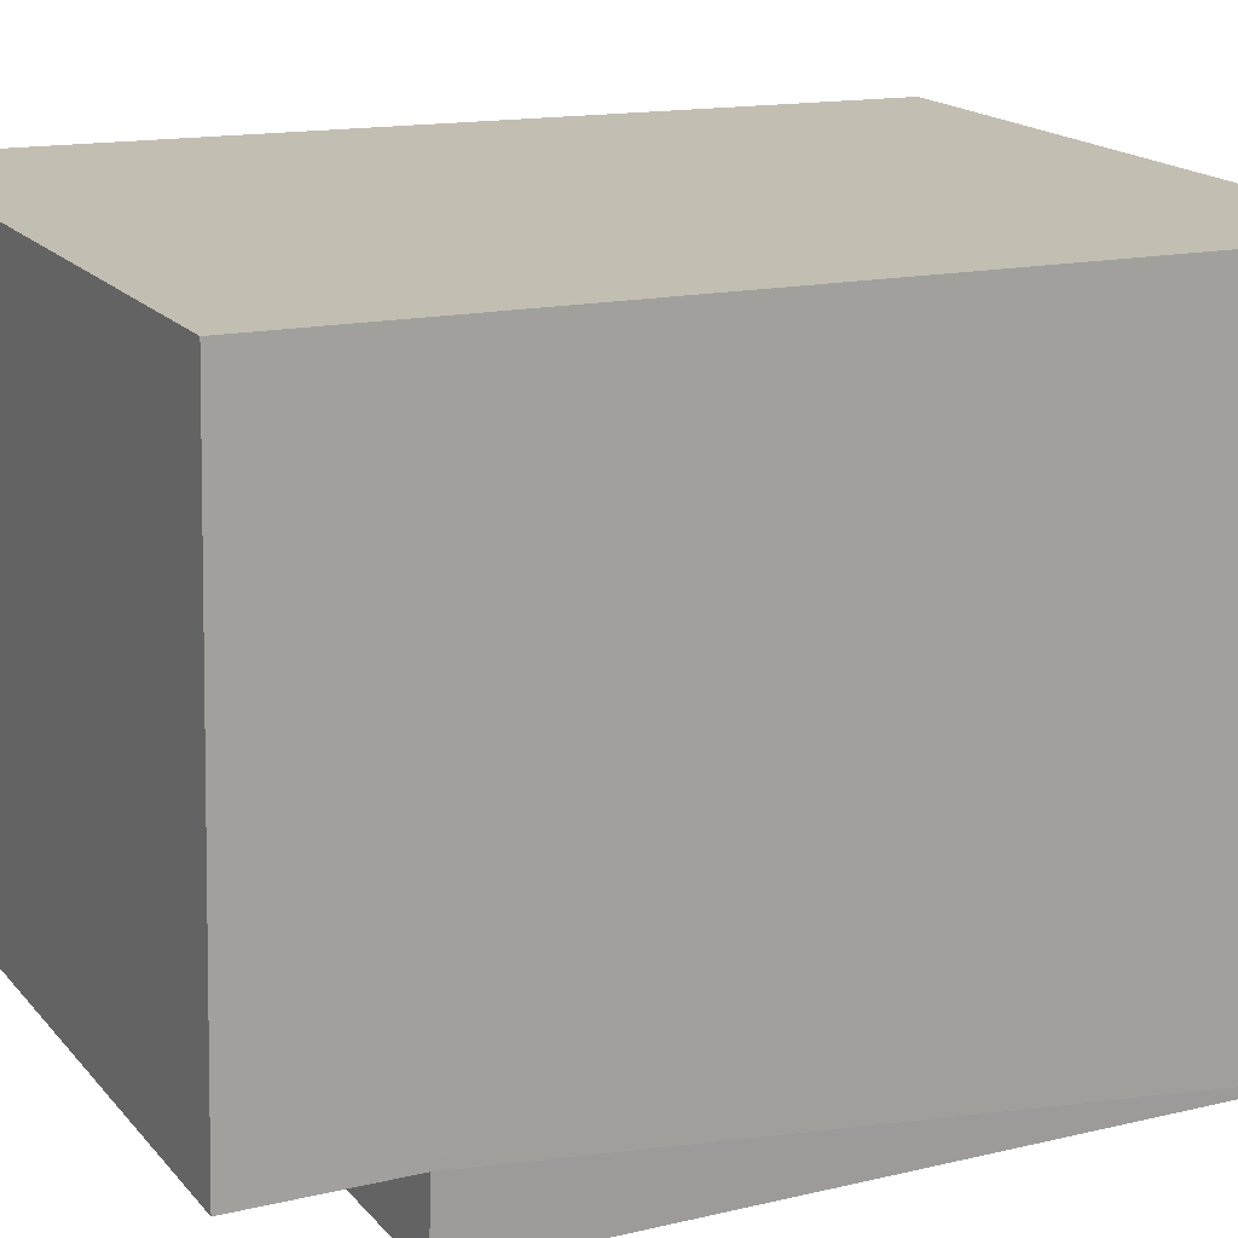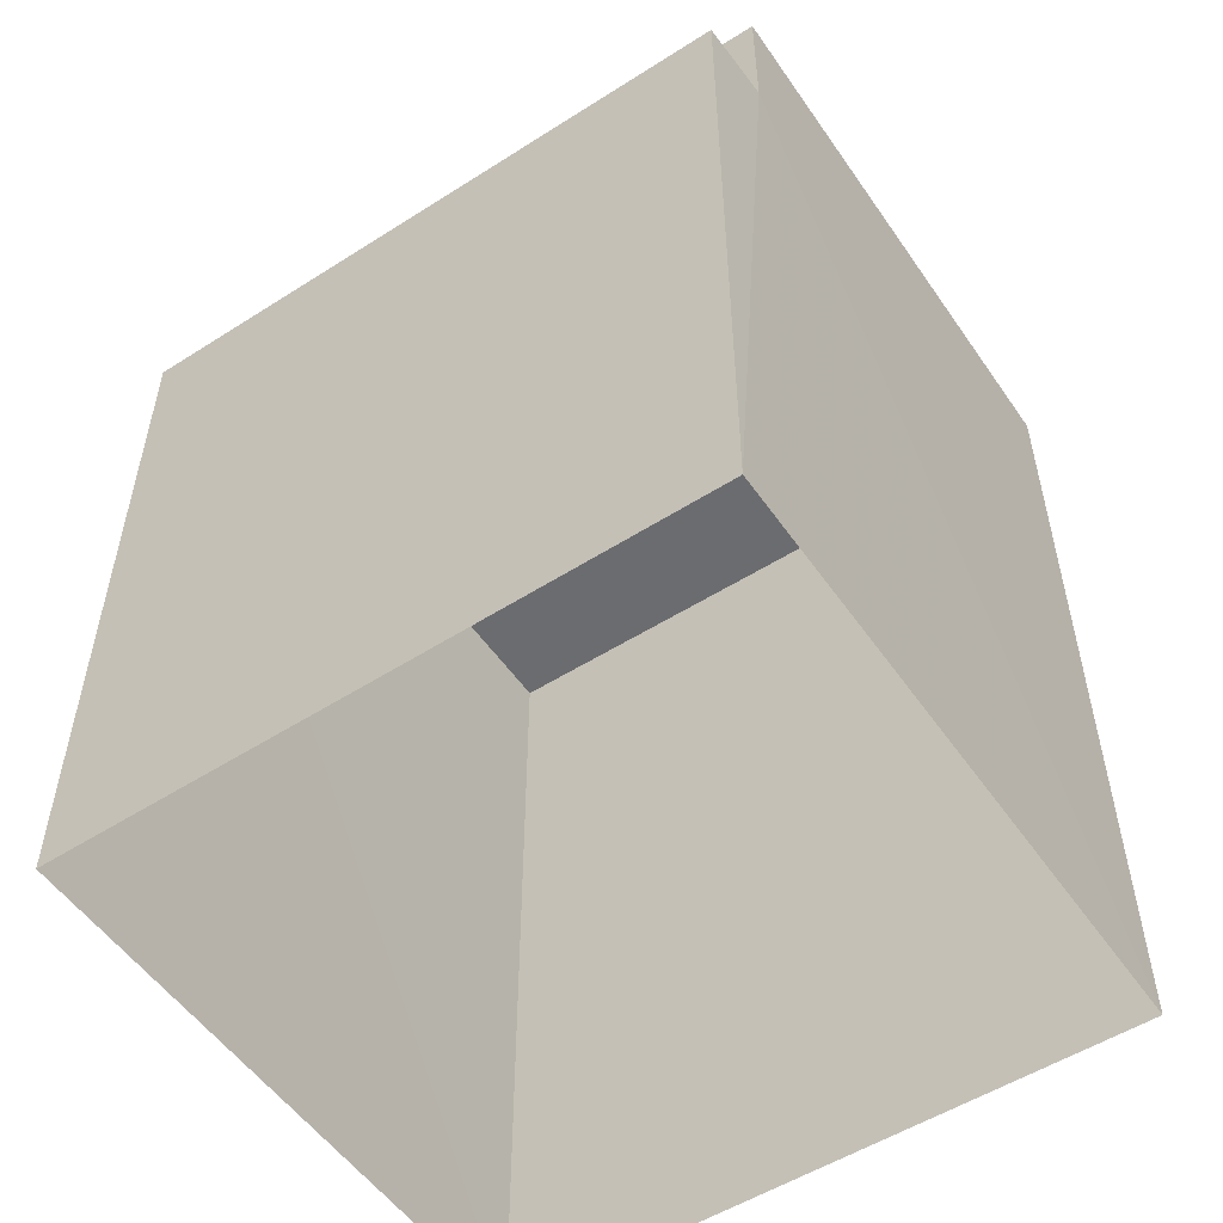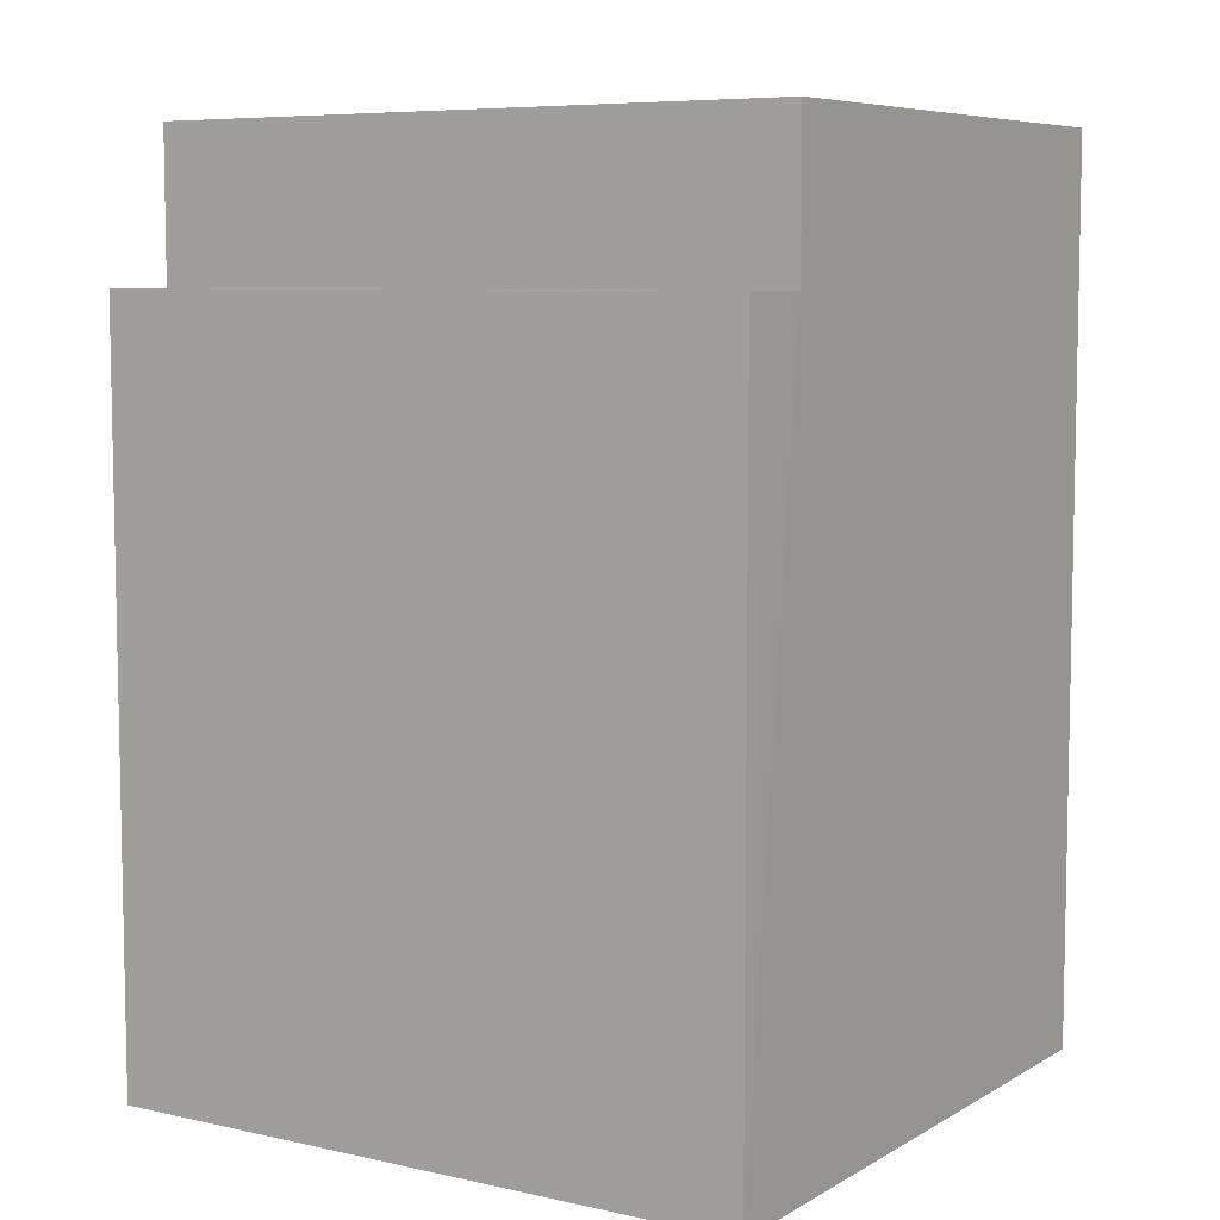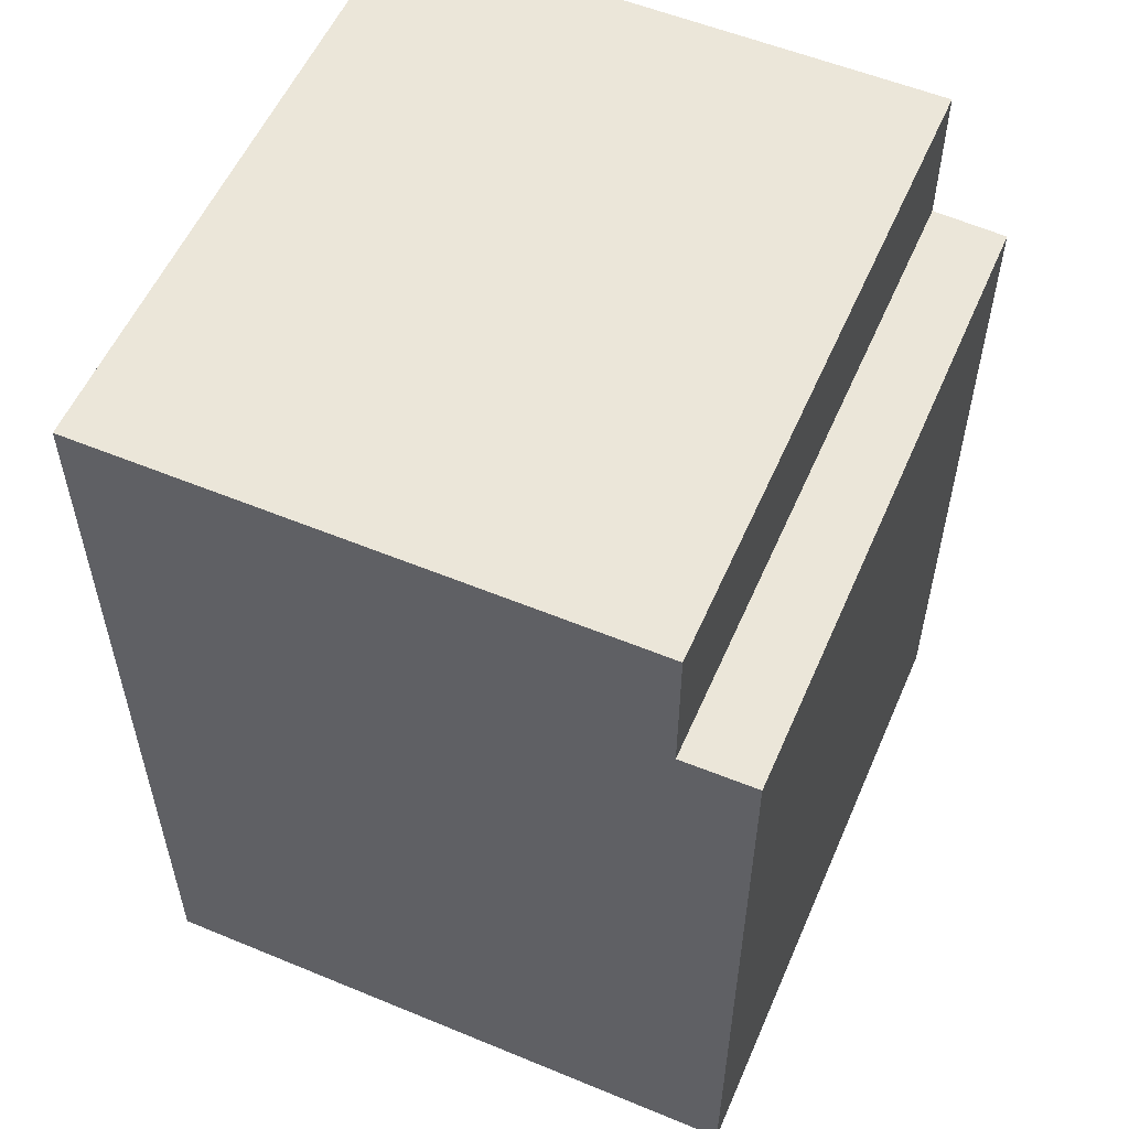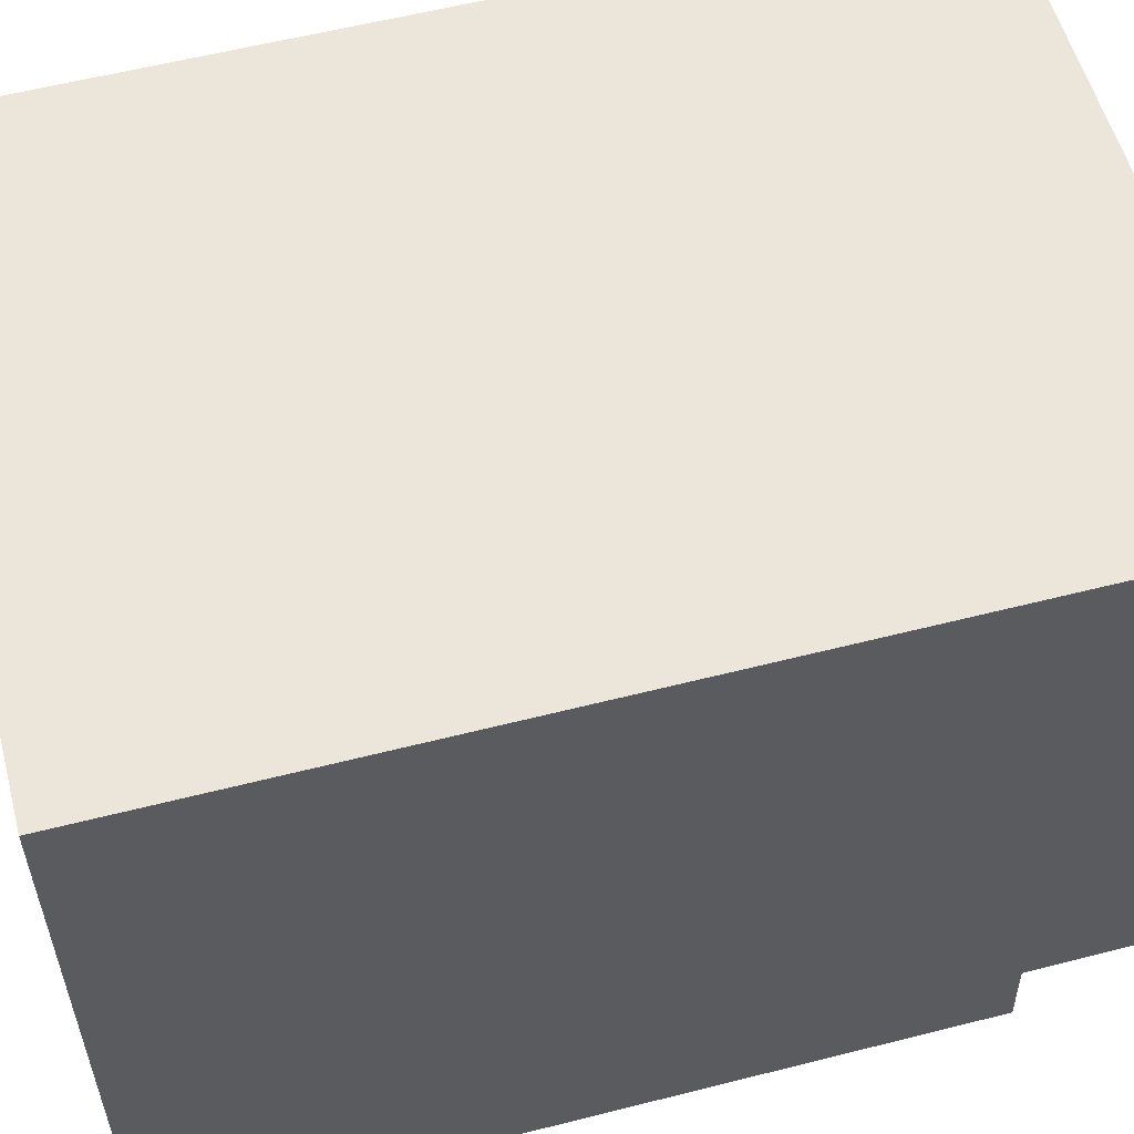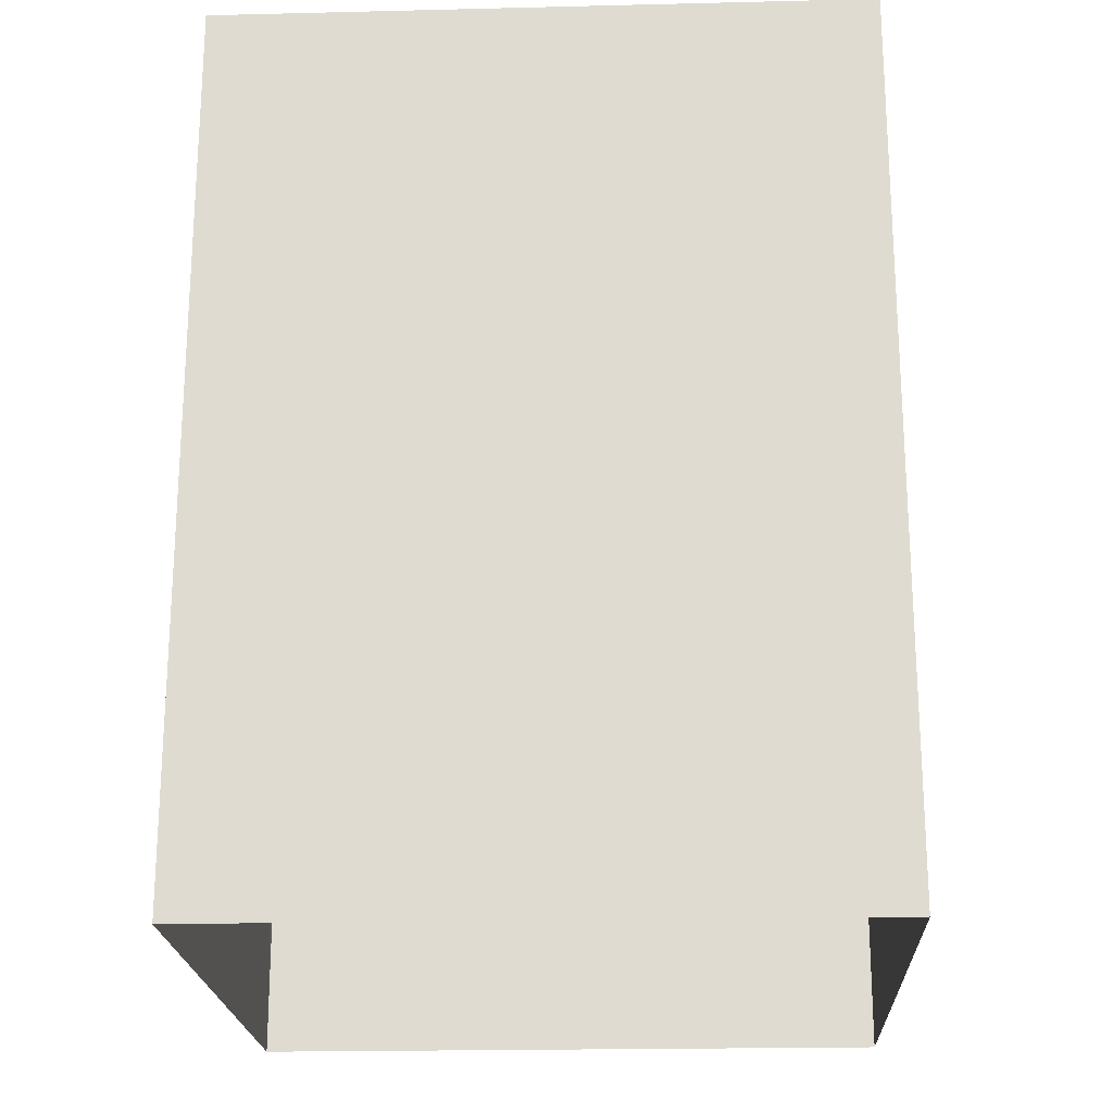
<metadata>
{"format":"obj","ext":"obj","renderer":"f3d","projection":"perspective","resolution":1024,"background":"white","views":[{"elev":14.6,"azim":62.7,"up":"+Y"},{"elev":-53.8,"azim":31.1,"up":"+Z"},{"elev":7.1,"azim":29.7,"up":"+Z"},{"elev":55.6,"azim":-69.6,"up":"+Z"},{"elev":58.1,"azim":-104.7,"up":"+Y"},{"elev":-20.9,"azim":179.6,"up":"+Z"}]}
</metadata>
<code>
v -3.731e+05 -1.038e+05 29.17
v -3.731e+05 -1.038e+05 29.17
v -3.731e+05 -1.038e+05 29.17
v -3.731e+05 -1.038e+05 29.17
v -3.731e+05 -1.038e+05 36.92
v -3.731e+05 -1.038e+05 36.92
v -3.731e+05 -1.038e+05 36.92
v -3.731e+05 -1.038e+05 36.92
v -3.731e+05 -1.038e+05 38.47
v -3.731e+05 -1.038e+05 38.47
v -3.731e+05 -1.038e+05 38.47
v -3.731e+05 -1.038e+05 38.47
f 1 2 3
f 4 1 3
f 5 6 7
f 5 8 6
f 9 10 11
f 12 9 11
f 10 5 3
f 3 5 4
f 10 9 5
f 4 5 7
f 6 1 4
f 7 6 4
f 11 3 2
f 11 10 3
f 12 11 8
f 11 2 8
f 8 1 6
f 8 2 1
f 5 9 12
f 8 5 12

</code>
